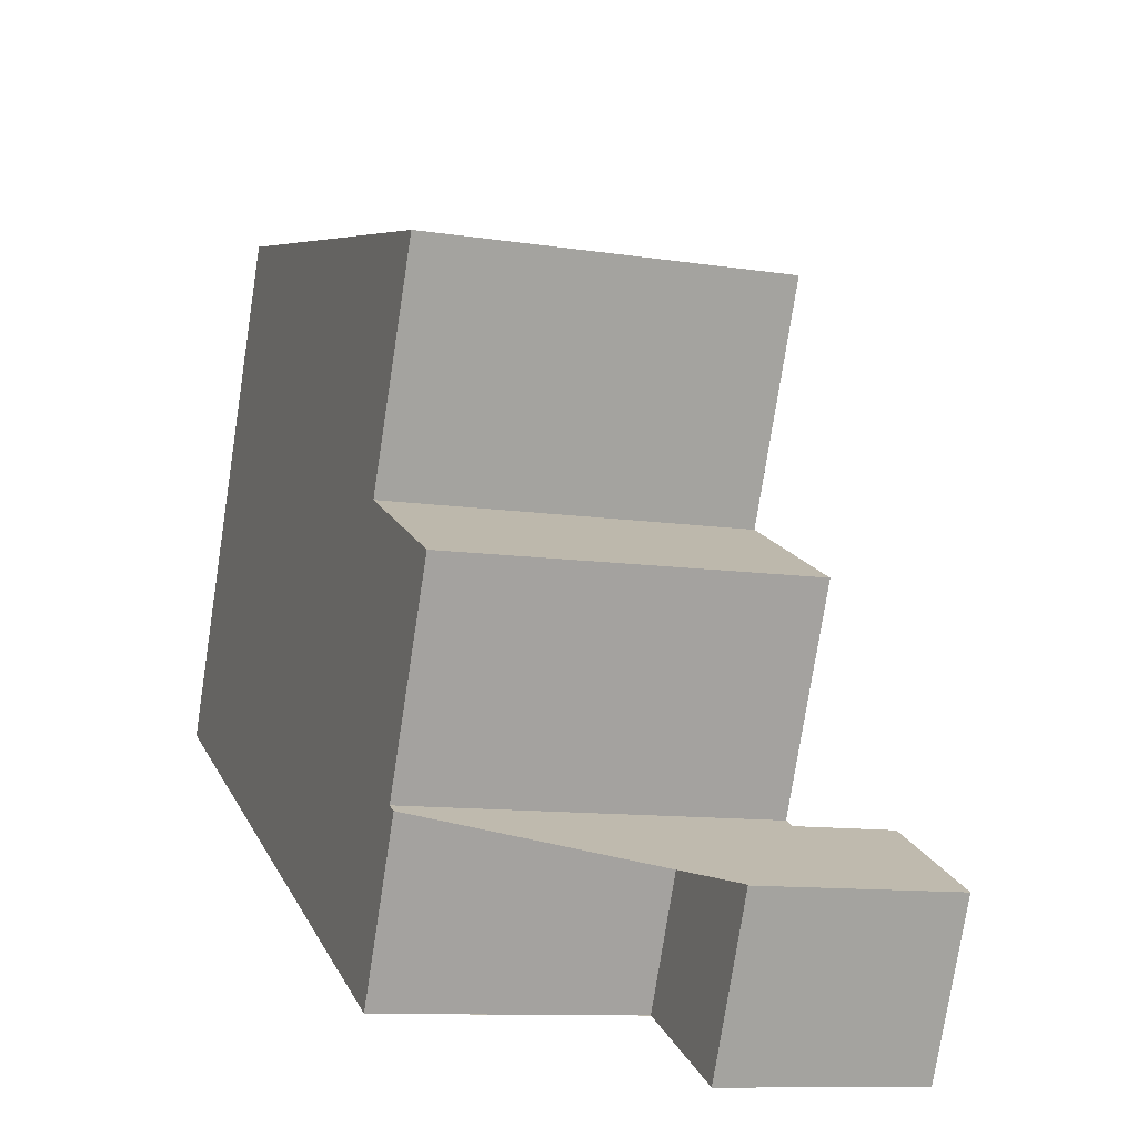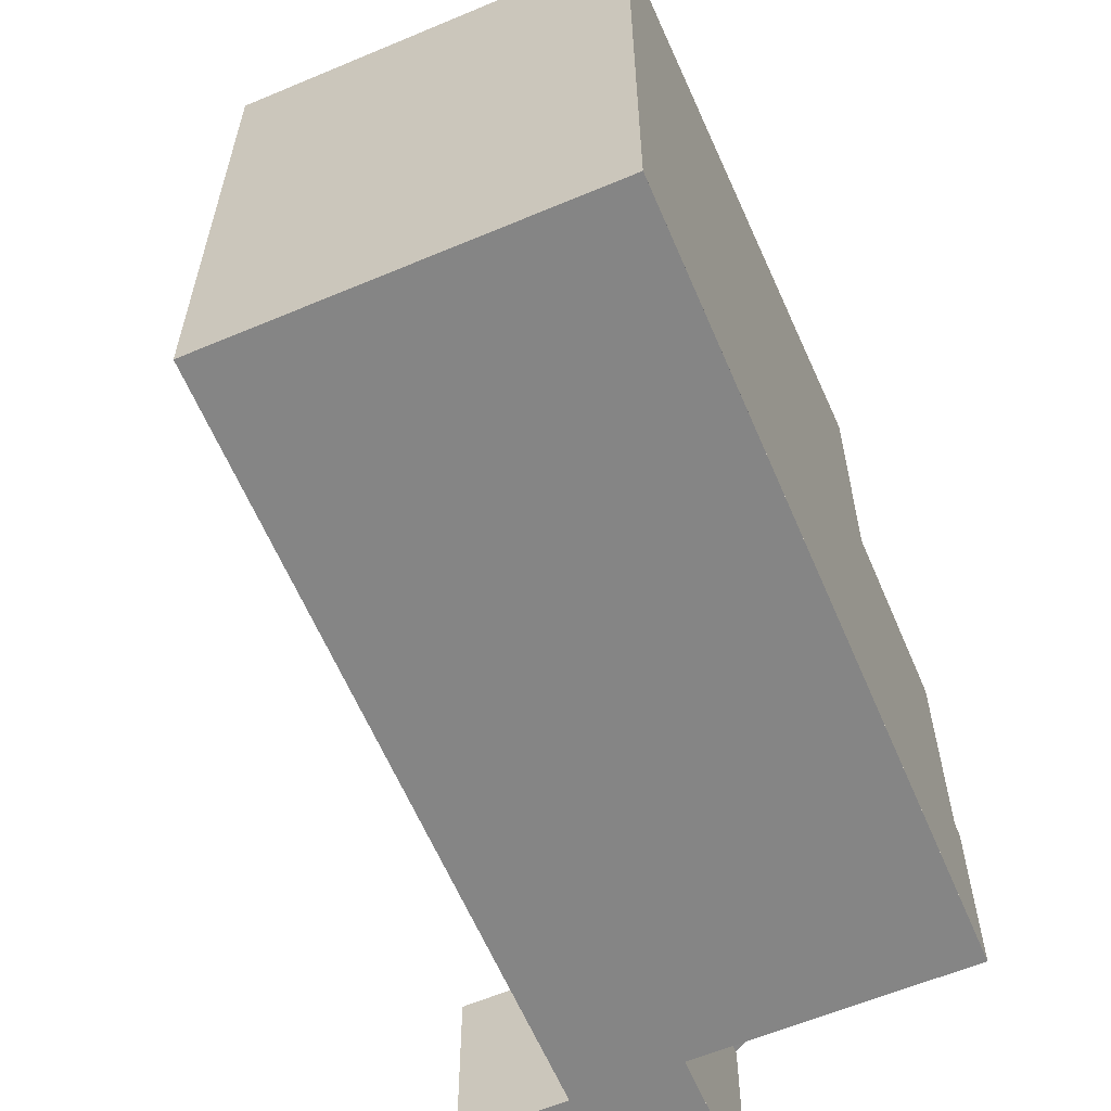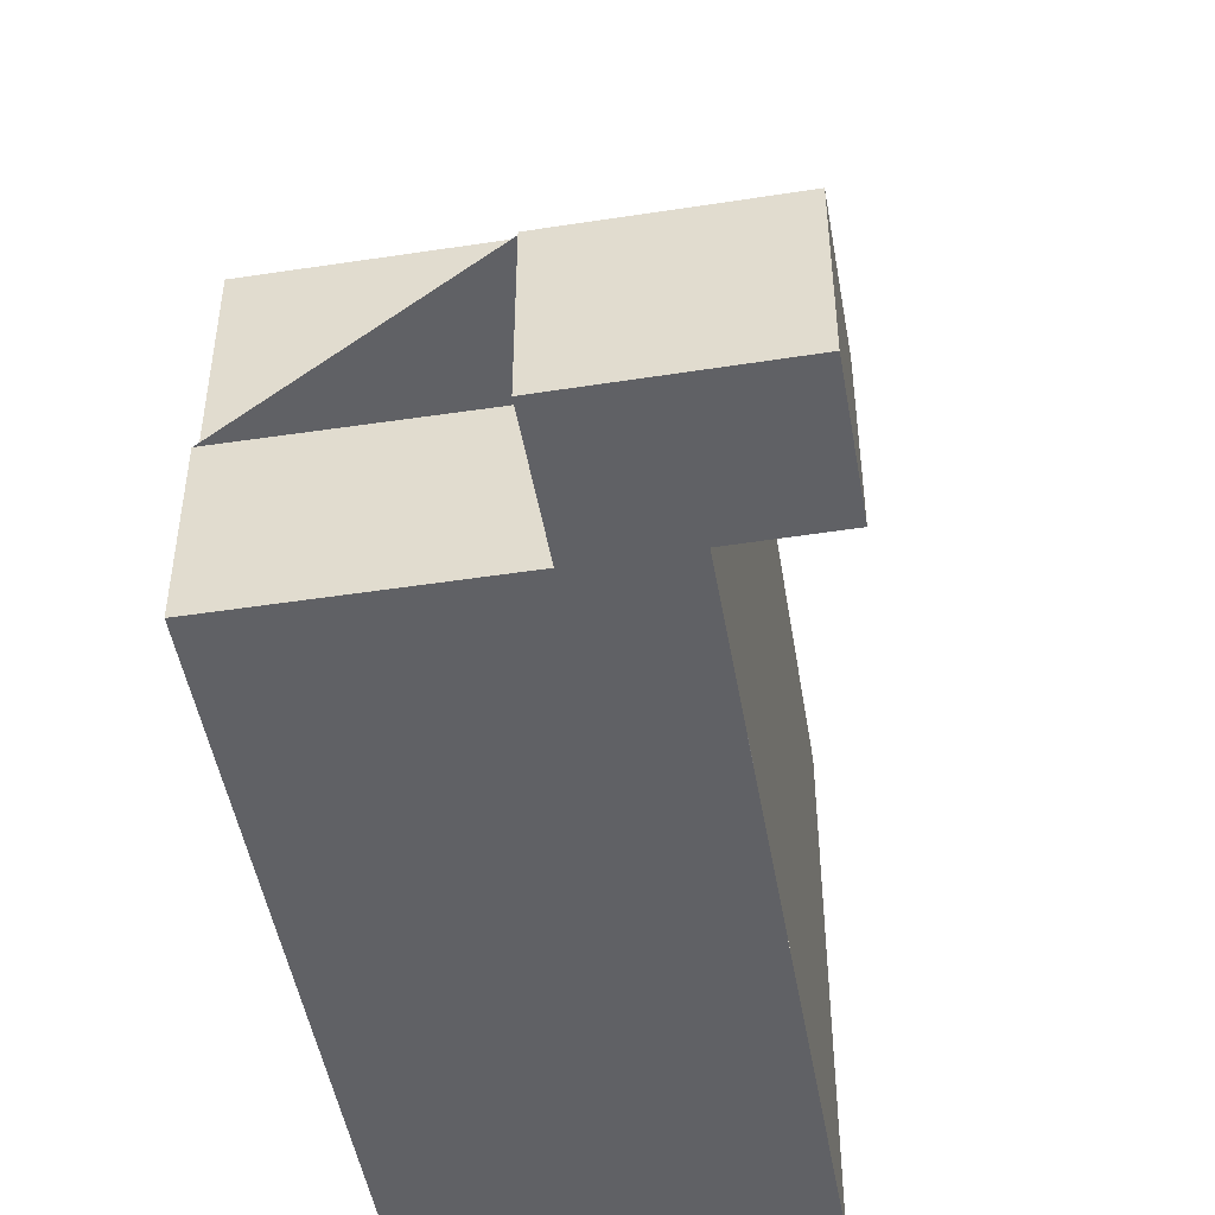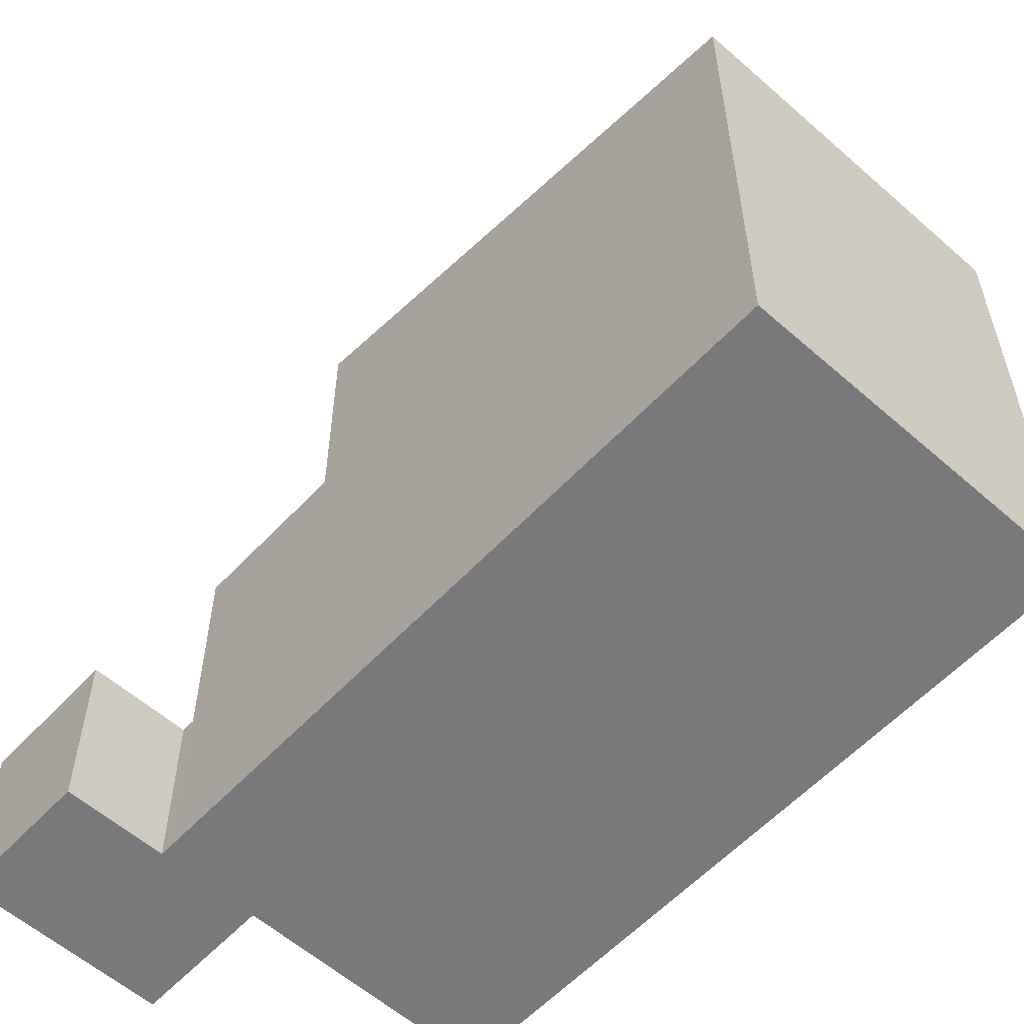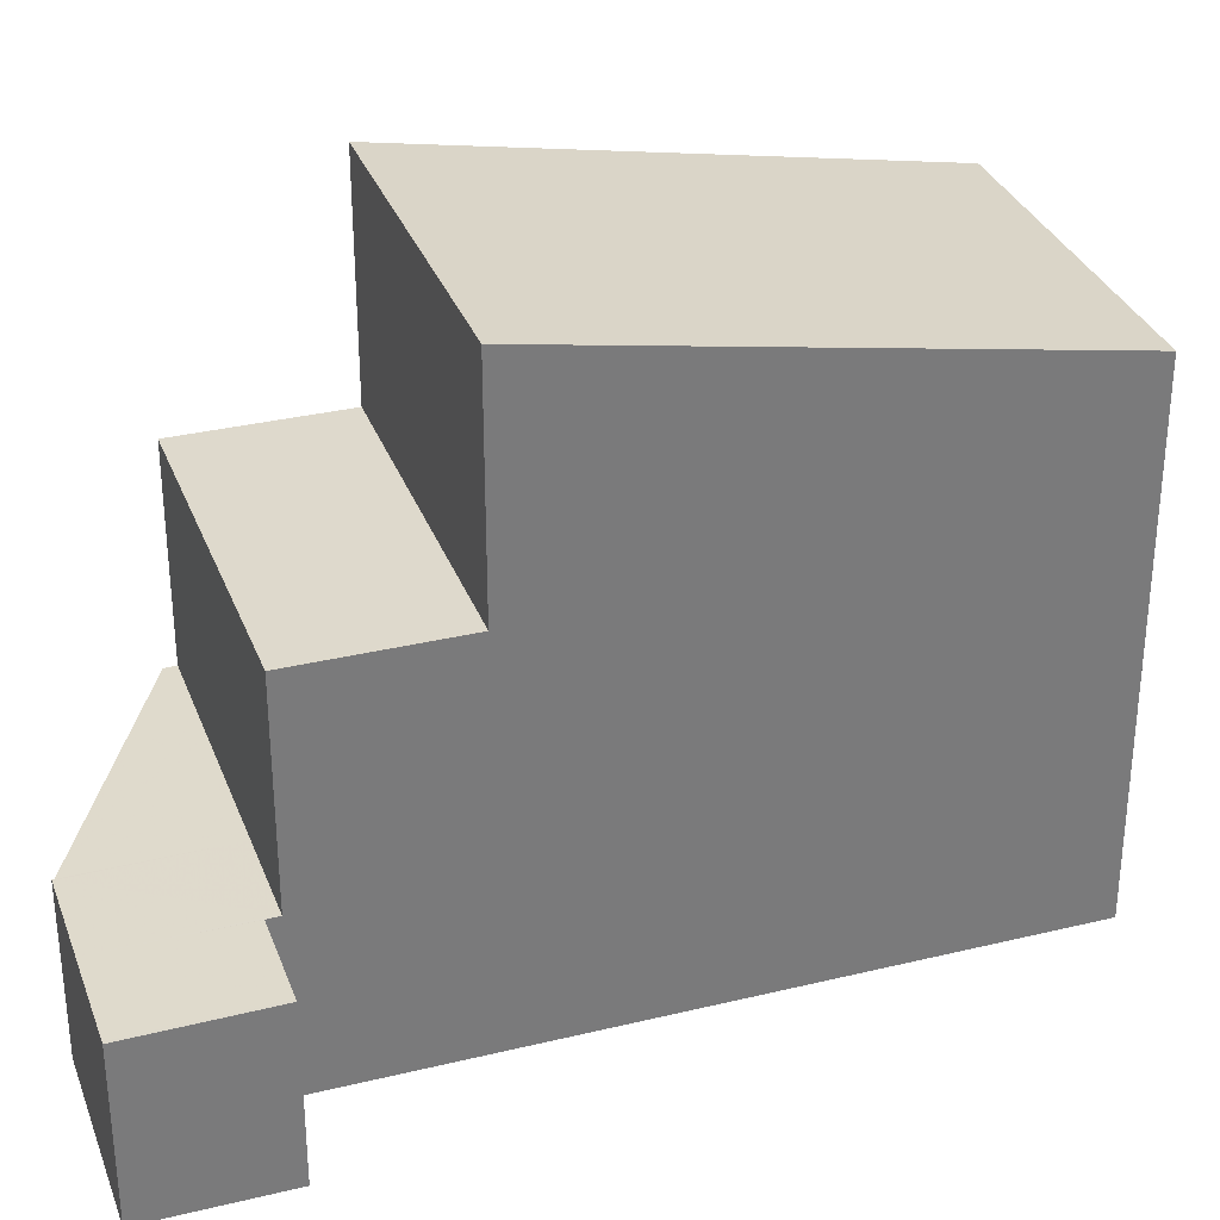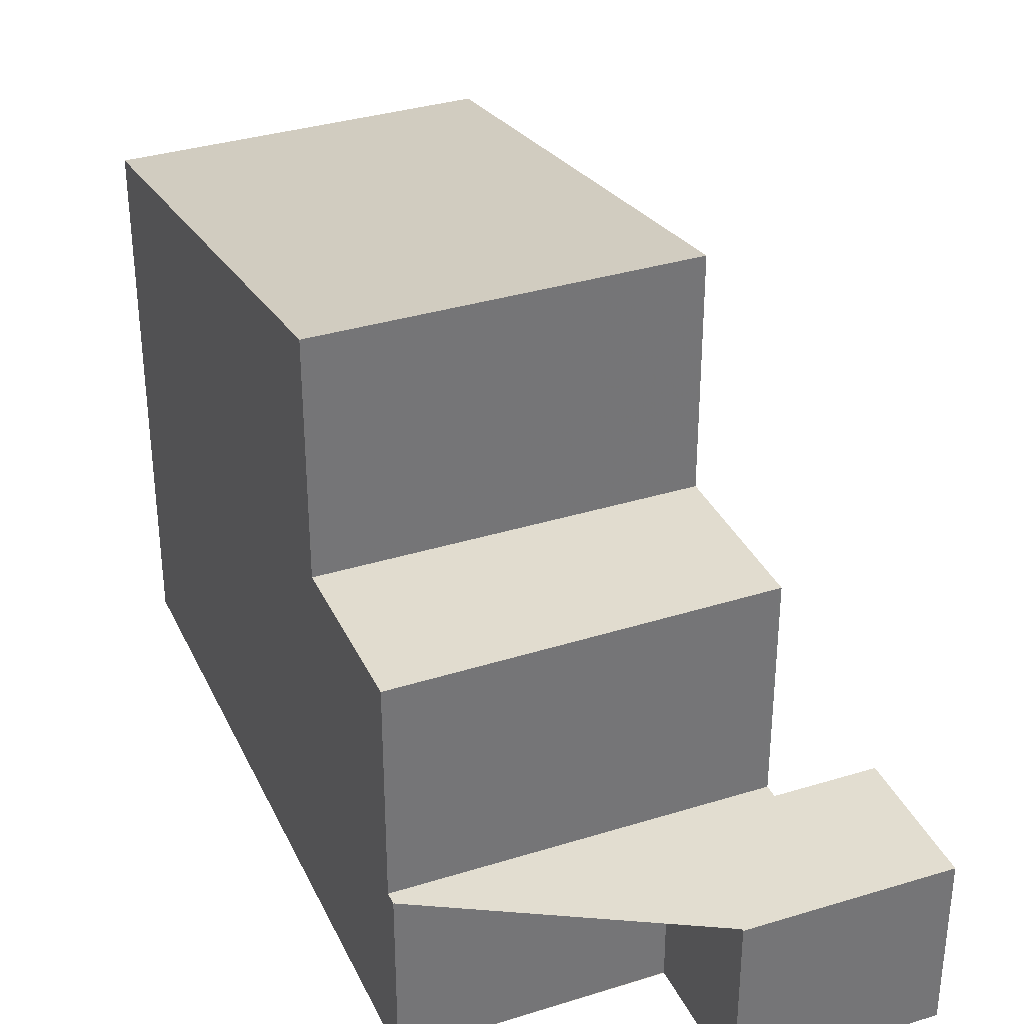
<metadata>
{"format":"obj","ext":"obj","renderer":"f3d","projection":"perspective","resolution":1024,"background":"white","views":[{"elev":-77.0,"azim":-8.8,"up":"+Y"},{"elev":-61.7,"azim":-137.9,"up":"+Z"},{"elev":-48.5,"azim":28.9,"up":"+Z"},{"elev":-57.9,"azim":156.6,"up":"+Z"},{"elev":32.2,"azim":90.3,"up":"+Z"},{"elev":34.6,"azim":-3.5,"up":"+Z"}]}
</metadata>
<code>
v -2462 -2505 7.594
v -2467 -2507 7.592
v -2459 -2515 2.525
v -2458 -2514 2.521
v -2457 -2516 2.499
v -2460 -2517 2.507
v -2460 -2515 2.529
v -2464 -2516 2.54
v -2462 -2505 7.594
v -2467 -2507 7.592
v -2467 -2507 7.593
v -2467 -2507 7.593
v -2462 -2505 7.595
v -2465 -2514 8.96
v -2465 -2514 8.96
v -2460 -2512 8.962
v -2460 -2512 8.962
v -2465 -2514 8.96
v -2460 -2512 5.639
v -2465 -2514 5.629
v -2465 -2514 5.629
v -2465 -2514 5.629
v -2460 -2512 5.639
v -2459 -2514 5.642
v -2464 -2516 5.632
v -2464 -2516 2.542
v -2459 -2514 2.527
v -2459 -2514 2.527
v -2458 -2516 2.503
v -2464 -2516 2.542
v -2464 -2516 2.54
v -2459 -2514 2.527
v -2464 -2516 2.542
v -2460 -2512 5.639
v -2460 -2512 8.962
v -2459 -2514 2.527
v -2459 -2514 5.642
v -2465 -2514 5.629
v -2465 -2514 8.96
v -2464 -2516 2.542
v -2464 -2516 5.632
v -2459 -2514 5.642
v -2459 -2514 5.642
v -2464 -2516 5.632
v -2464 -2516 5.632
v -2462 -2505 7.595
v -2460 -2512 8.962
v -2460 -2512 5.639
v -2458 -2514 2.521
v -2457 -2516 2.499
v -2461 -2513 8.961
v -2464 -2505 7.595
v -2464 -2505 7.593
v -2461 -2513 5.636
v -2460 -2515 5.639
v -2460 -2515 2.531
v -2460 -2517 2.507
v -2460 -2515 2.531
v -2460 -2515 5.639
v -2461 -2513 5.636
v -2461 -2513 8.961
v -2457 -2516 2.499
v -2458 -2516 2.503
v -2460 -2517 2.508
v -2460 -2517 2.508
v -2457 -2516 2.499
v -2462 -2505 7.595
v -2462 -2505 7.594
v -2462 -2505 0
v -2462 -2505 0
v -2467 -2507 7.592
v -2467 -2507 7.592
v -2467 -2507 0
v -2467 -2507 8.882e-16
v -2458 -2514 2.521
v -2459 -2515 2.525
v -2459 -2515 4.441e-16
v -2458 -2514 -4.441e-16
v -2457 -2516 2.499
v -2458 -2514 2.521
v -2458 -2514 4.441e-16
v -2457 -2516 0
v -2457 -2516 2.499
v -2457 -2516 2.499
v -2457 -2516 0
v -2457 -2516 0
v -2460 -2517 2.508
v -2460 -2517 2.507
v -2460 -2517 0
v -2460 -2517 0
v -2464 -2516 2.54
v -2460 -2515 2.529
v -2460 -2515 0
v -2464 -2516 4.441e-16
v -2464 -2516 2.542
v -2464 -2516 2.54
v -2464 -2516 0
v -2464 -2516 4.441e-16
v -2462 -2505 7.594
v -2462 -2505 7.594
v -2462 -2505 0
v -2462 -2505 0
v -2464 -2505 7.593
v -2467 -2507 7.592
v -2467 -2507 8.882e-16
v -2464 -2505 -8.882e-16
v -2467 -2507 7.592
v -2467 -2507 7.593
v -2467 -2507 0
v -2467 -2507 0
v -2467 -2507 7.593
v -2465 -2514 8.96
v -2465 -2514 0
v -2467 -2507 0
v -2459 -2515 2.525
v -2459 -2514 2.527
v -2459 -2514 0
v -2459 -2515 4.441e-16
v -2460 -2517 2.507
v -2458 -2516 2.503
v -2458 -2516 0
v -2460 -2517 0
v -2464 -2516 2.54
v -2464 -2516 2.54
v -2464 -2516 4.441e-16
v -2464 -2516 0
v -2465 -2514 5.629
v -2464 -2516 5.632
v -2464 -2516 0
v -2465 -2514 -8.882e-16
v -2460 -2512 8.962
v -2462 -2505 7.595
v -2462 -2505 0
v -2460 -2512 0
v -2459 -2514 5.642
v -2460 -2512 5.639
v -2460 -2512 0
v -2459 -2514 8.882e-16
v -2458 -2514 2.521
v -2458 -2514 2.521
v -2458 -2514 -4.441e-16
v -2458 -2514 4.441e-16
v -2458 -2516 2.503
v -2457 -2516 2.499
v -2457 -2516 0
v -2458 -2516 0
v -2462 -2505 7.594
v -2464 -2505 7.593
v -2464 -2505 -8.882e-16
v -2462 -2505 0
v -2460 -2517 2.507
v -2460 -2517 2.507
v -2460 -2517 0
v -2460 -2517 0
v -2460 -2515 2.529
v -2460 -2517 2.508
v -2460 -2517 0
v -2460 -2515 0
v -2457 -2516 2.499
v -2457 -2516 2.499
v -2457 -2516 0
v -2457 -2516 0
v -2462 -2505 0
v -2459 -2515 0
v -2458 -2514 0
v -2457 -2516 0
v -2460 -2517 0
v -2460 -2515 0
v -2464 -2516 0
v -2467 -2507 0
f 31 8 26 30
f 39 18 22 38
f 11 2 10 12
f 53 9 13 52
f 14 11 12 15
f 52 13 16 51
f 63 28 27 3 49 62
f 65 7 31 30 56 64
f 36 32 24 37
f 34 23 17 35
f 58 36 37 59
f 61 39 38 60
f 41 25 33 40
f 55 44 20 54
f 45 21 20 44
f 13 9 1 46
f 16 13 46 47
f 48 43 42 19
f 62 49 4 66
f 52 12 10 53
f 51 15 12 52
f 64 56 28 63
f 59 41 40 58
f 60 34 35 61
f 54 19 42 55
f 62 50 29 63
f 64 57 6 65
f 66 5 50 62
f 63 29 57 64
f 68 69 70 67
f 72 73 74 71
f 76 77 78 75
f 80 81 82 79
f 84 85 86 83
f 88 89 90 87
f 92 93 94 91
f 96 97 98 95
f 100 101 102 99
f 104 105 106 103
f 108 109 110 107
f 112 113 114 111
f 116 117 118 115
f 120 121 122 119
f 124 125 126 123
f 128 129 130 127
f 132 133 134 131
f 136 137 138 135
f 140 141 142 139
f 144 145 146 143
f 148 149 150 147
f 152 153 154 151
f 156 157 158 155
f 160 161 162 159
f 164 165 166 167 168 169 170 163

</code>
